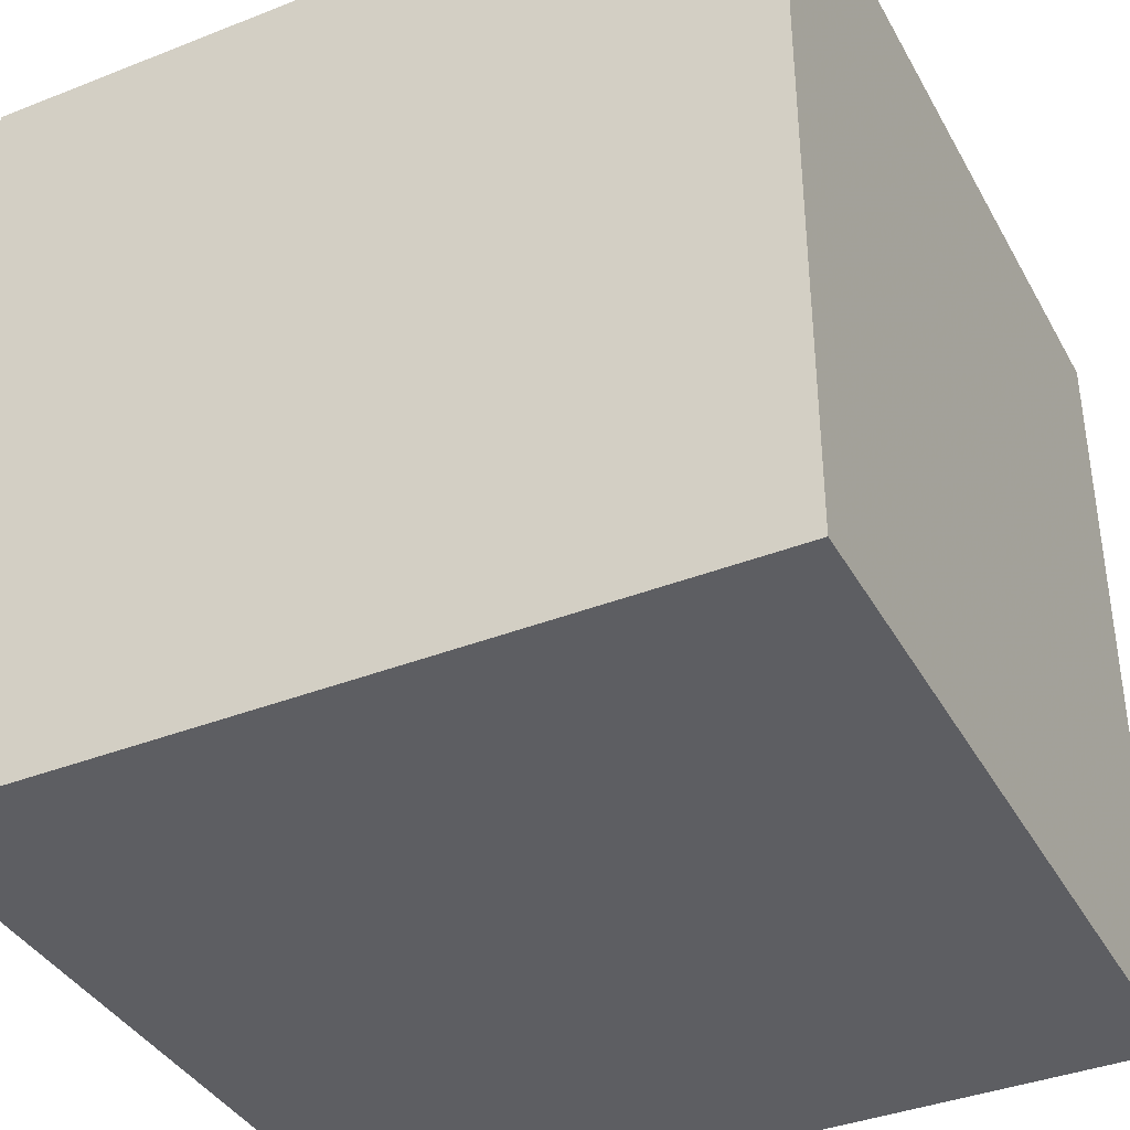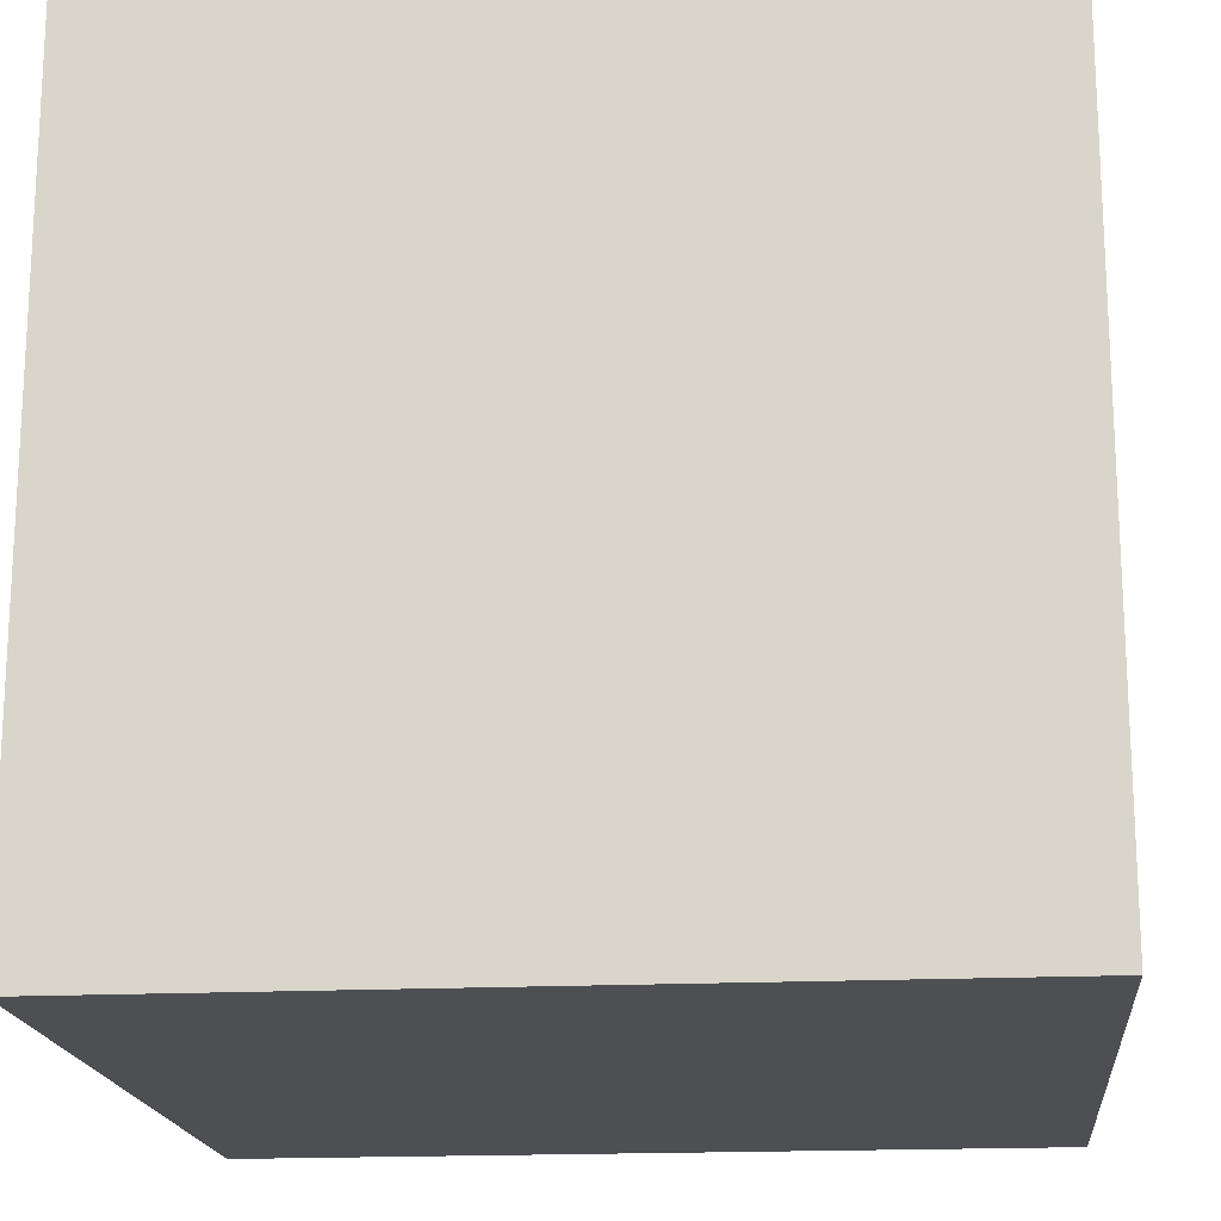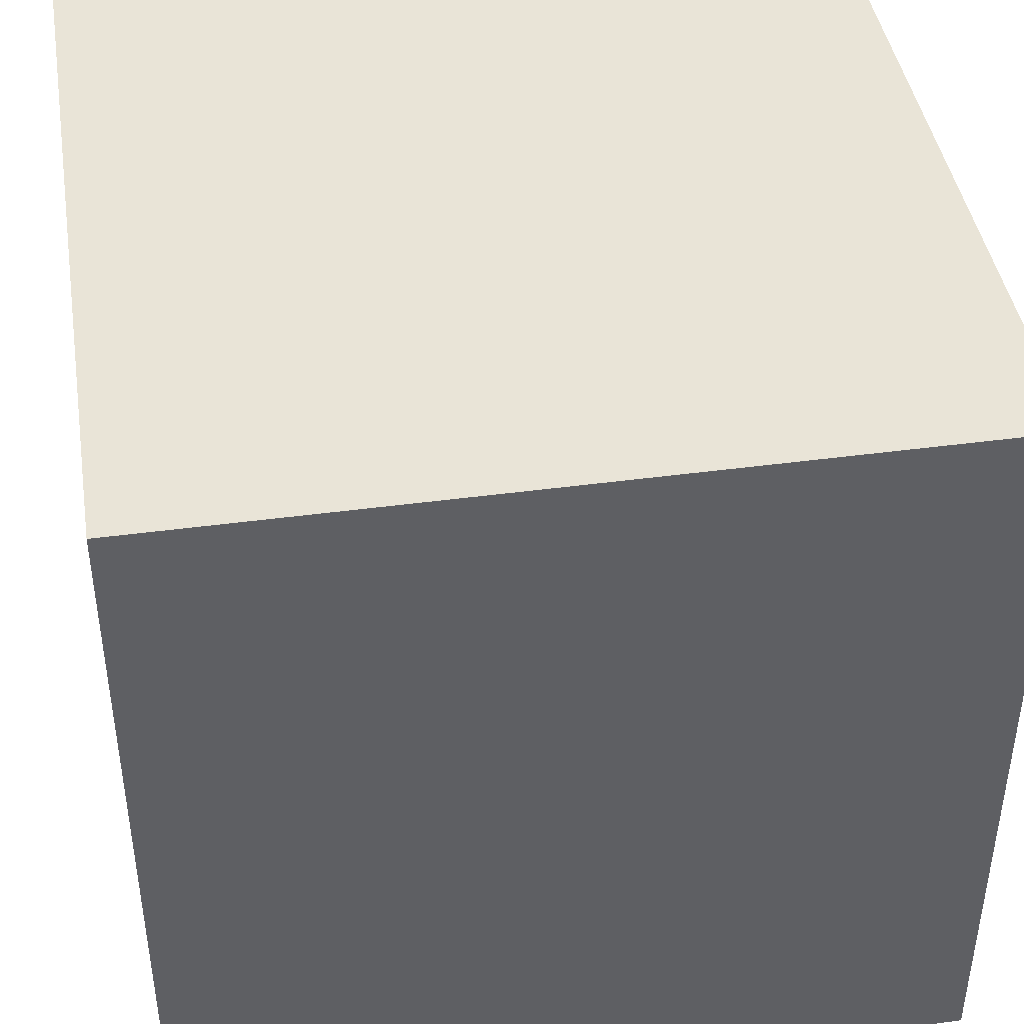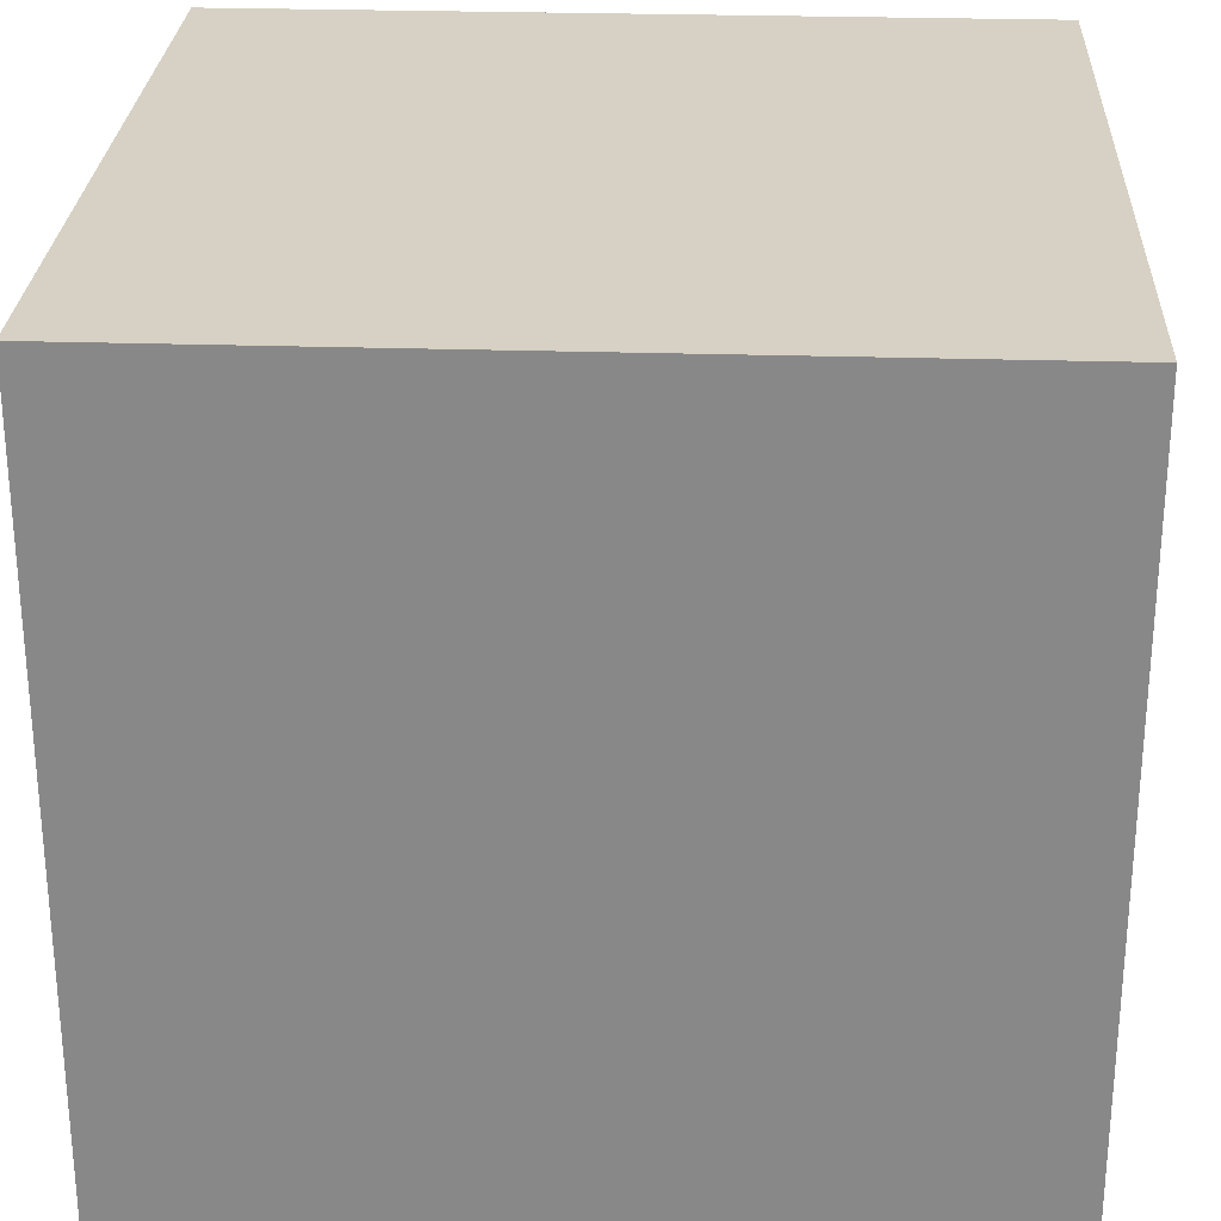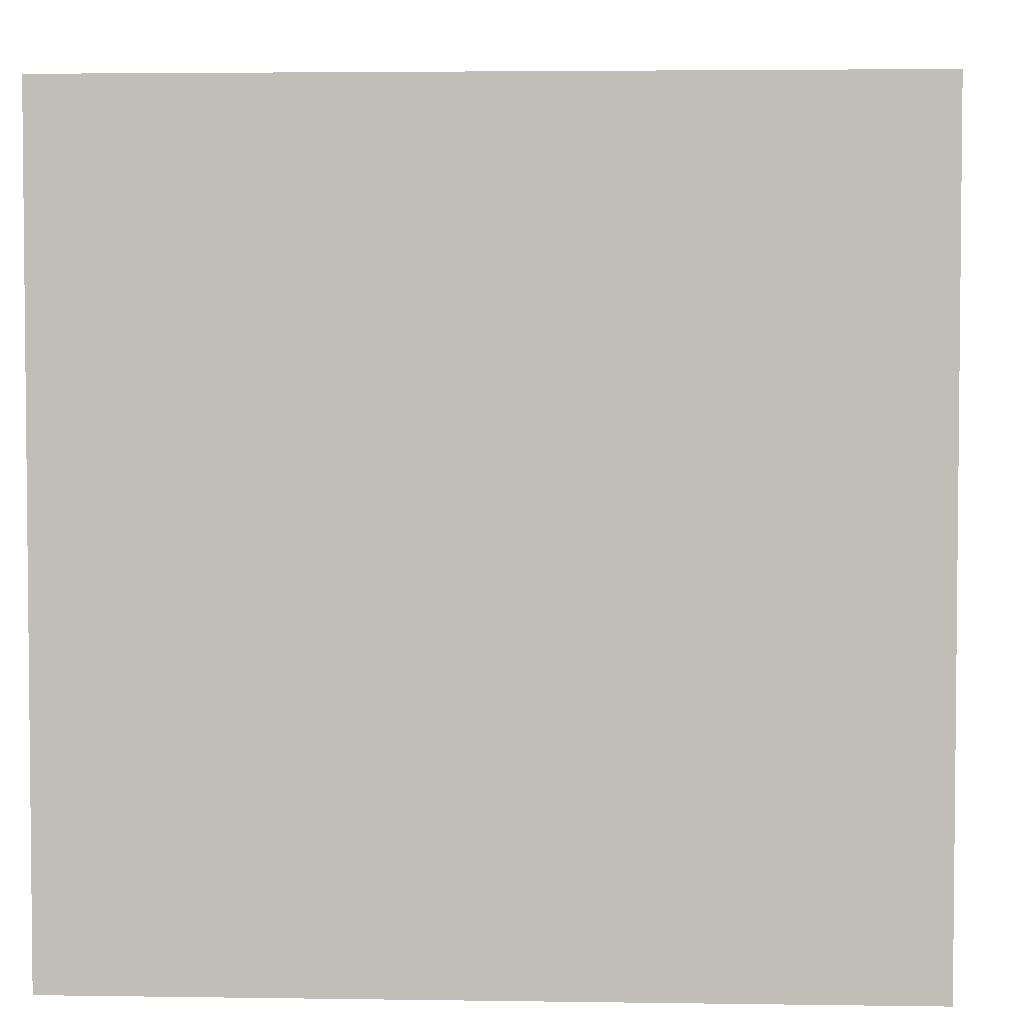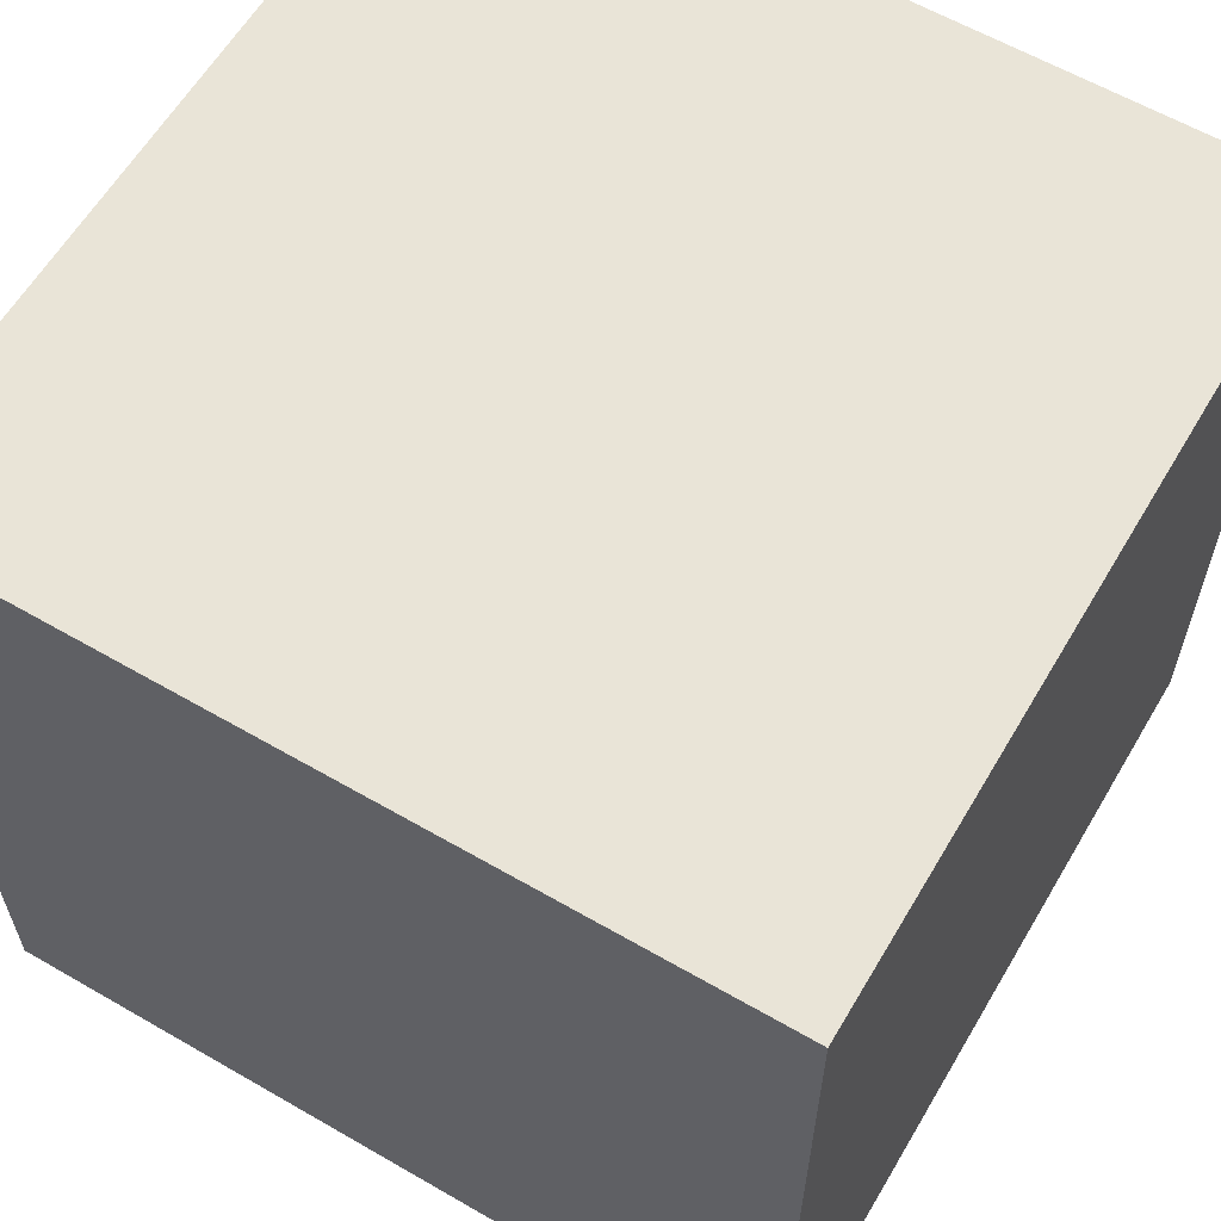
<metadata>
{"format":"obj","ext":"obj","renderer":"f3d","projection":"perspective","resolution":1024,"background":"white","views":[{"elev":-38.4,"azim":116.4,"up":"+Z"},{"elev":-17.9,"azim":-84.5,"up":"+Z"},{"elev":43.1,"azim":-9.1,"up":"+Z"},{"elev":27.0,"azim":2.8,"up":"+Y"},{"elev":3.6,"azim":-177.1,"up":"+Z"},{"elev":61.0,"azim":-149.5,"up":"+Y"}]}
</metadata>
<code>
v 1 -1 -1
v 1 -1 1
v -1 -1 1
v -1 -1 -1
v 1 1 -1
v 1 1 1
v -1 1 1
v -1 1 -1
f 2 3 4
f 8 7 6
f 5 6 2
f 6 7 3
f 3 7 8
f 1 4 8
f 1 2 4
f 5 8 6
f 1 5 2
f 2 6 3
f 4 3 8
f 5 1 8

</code>
